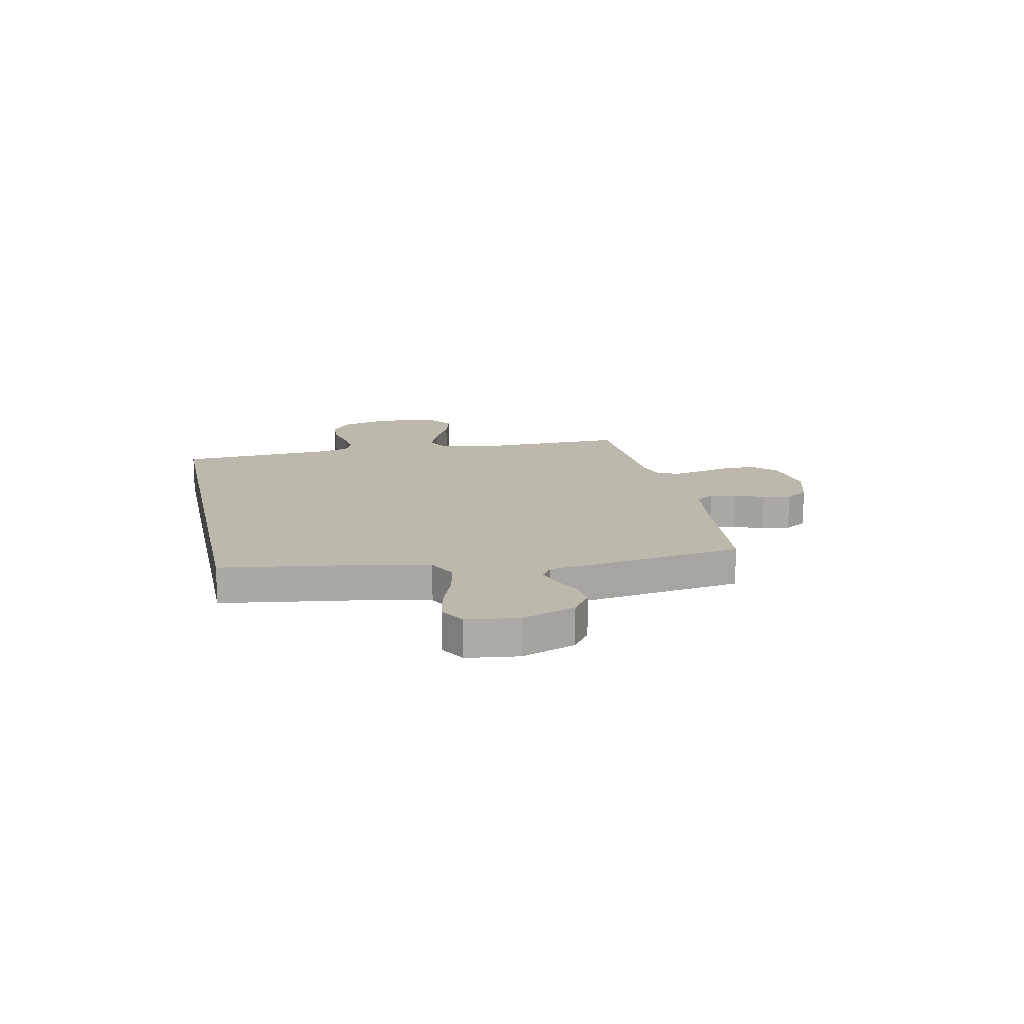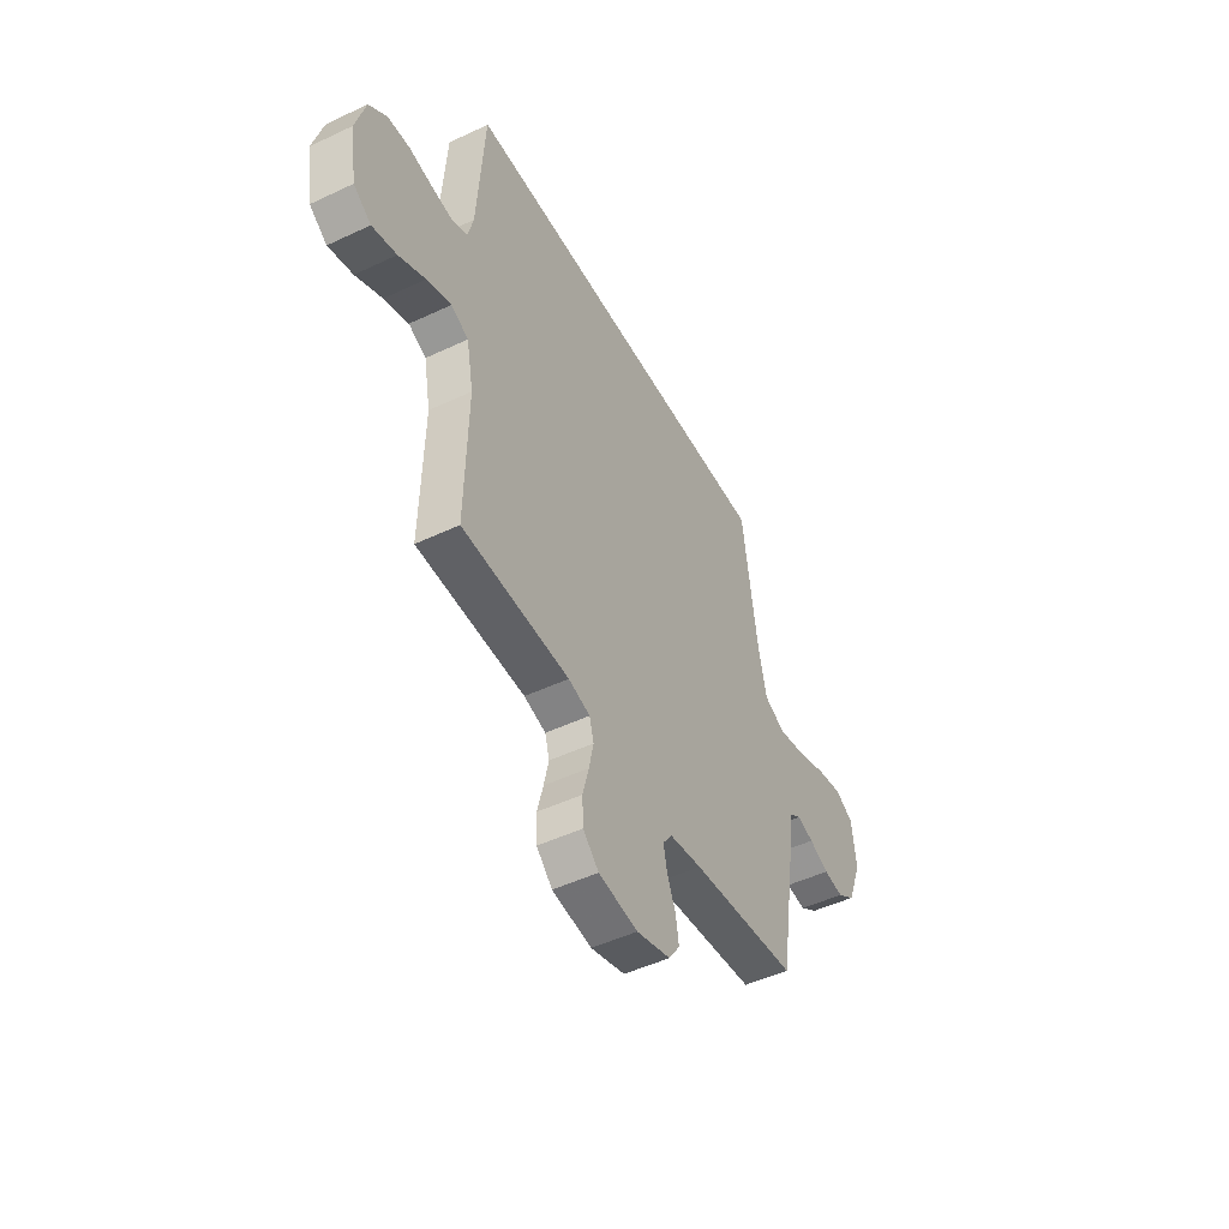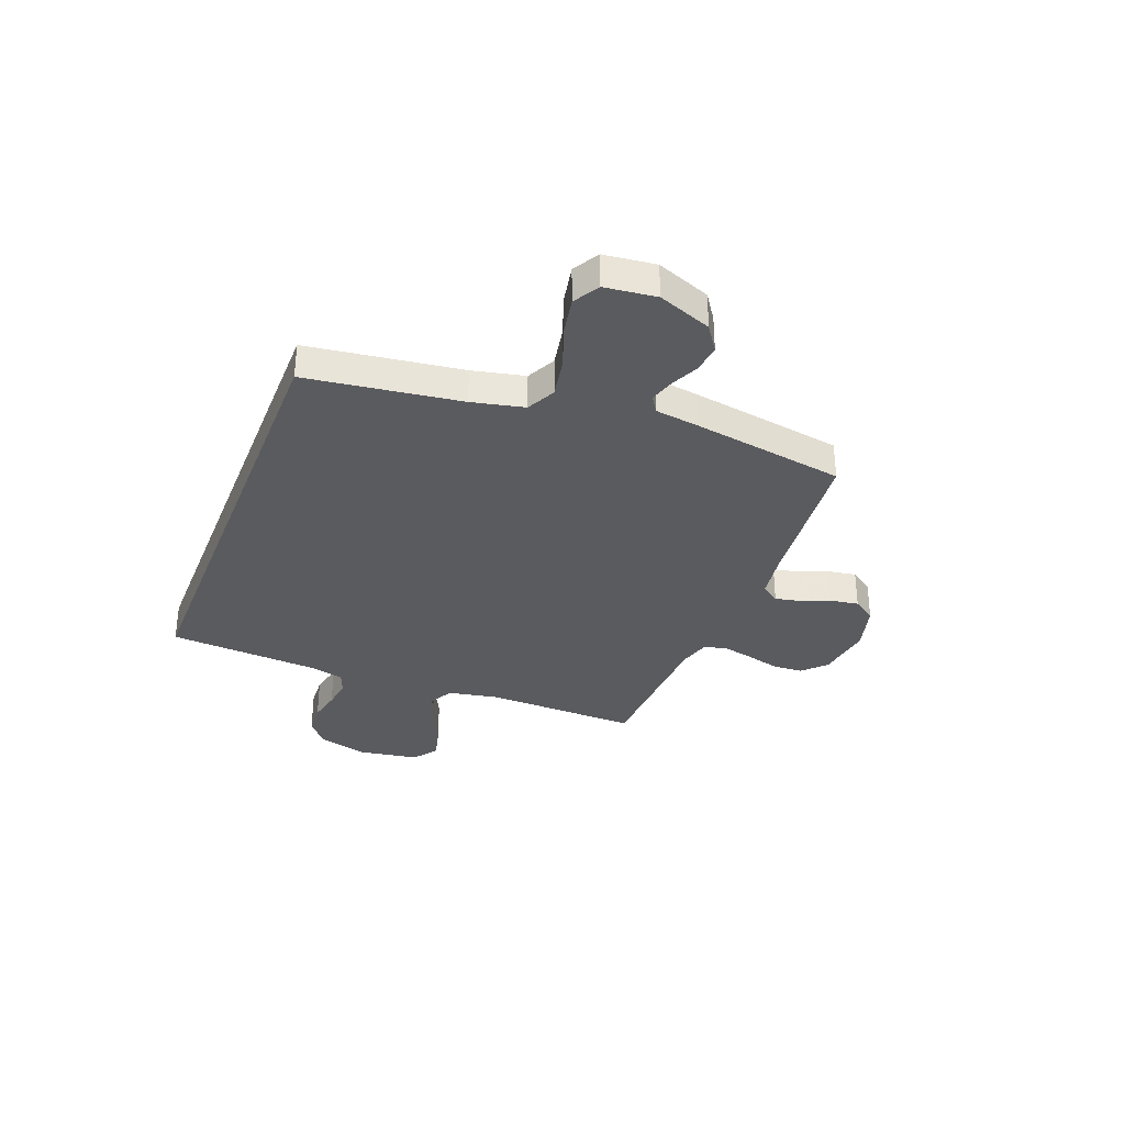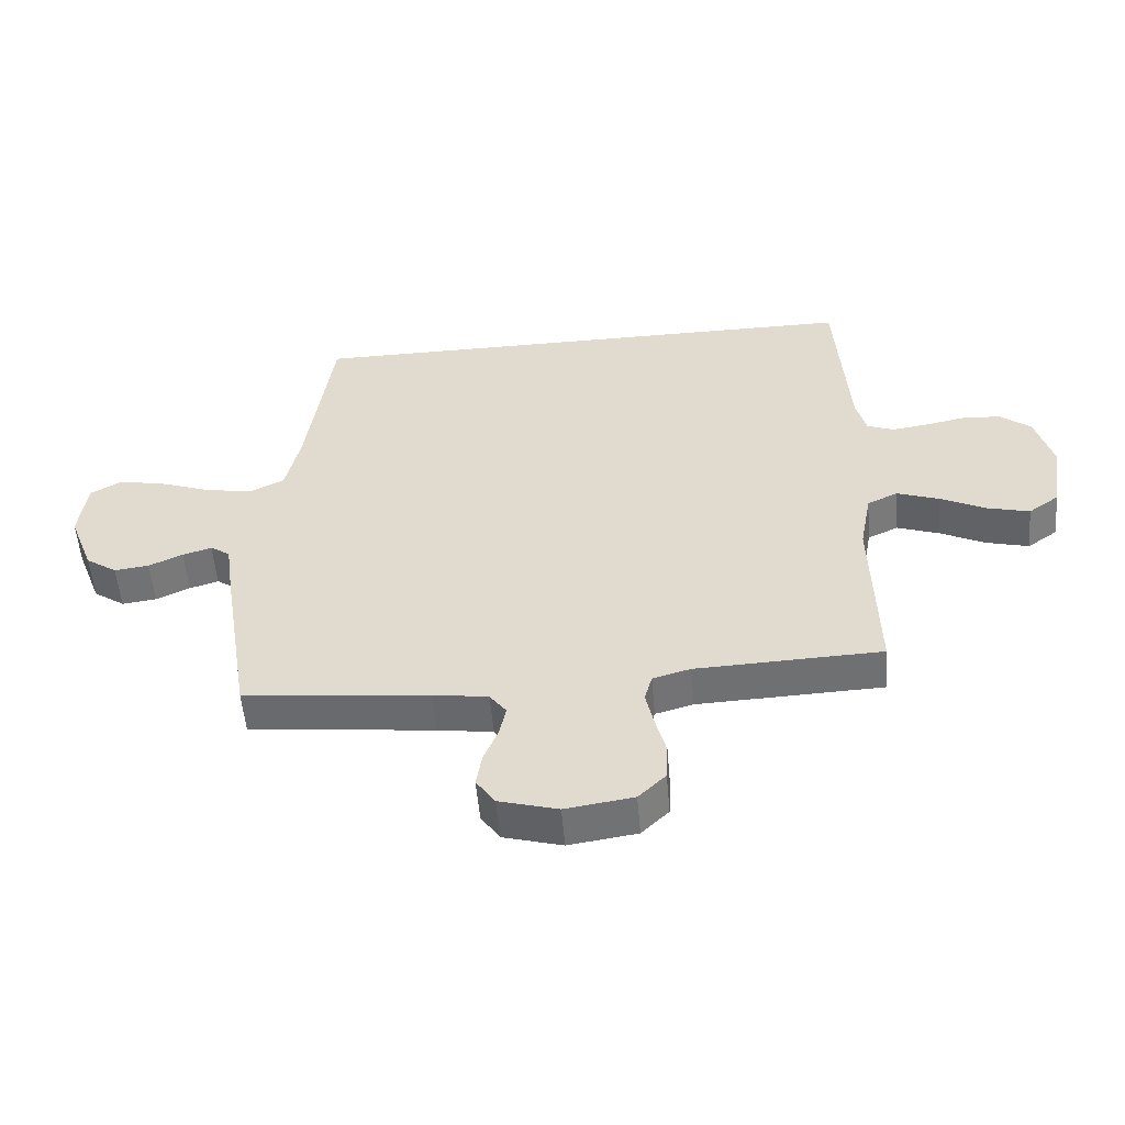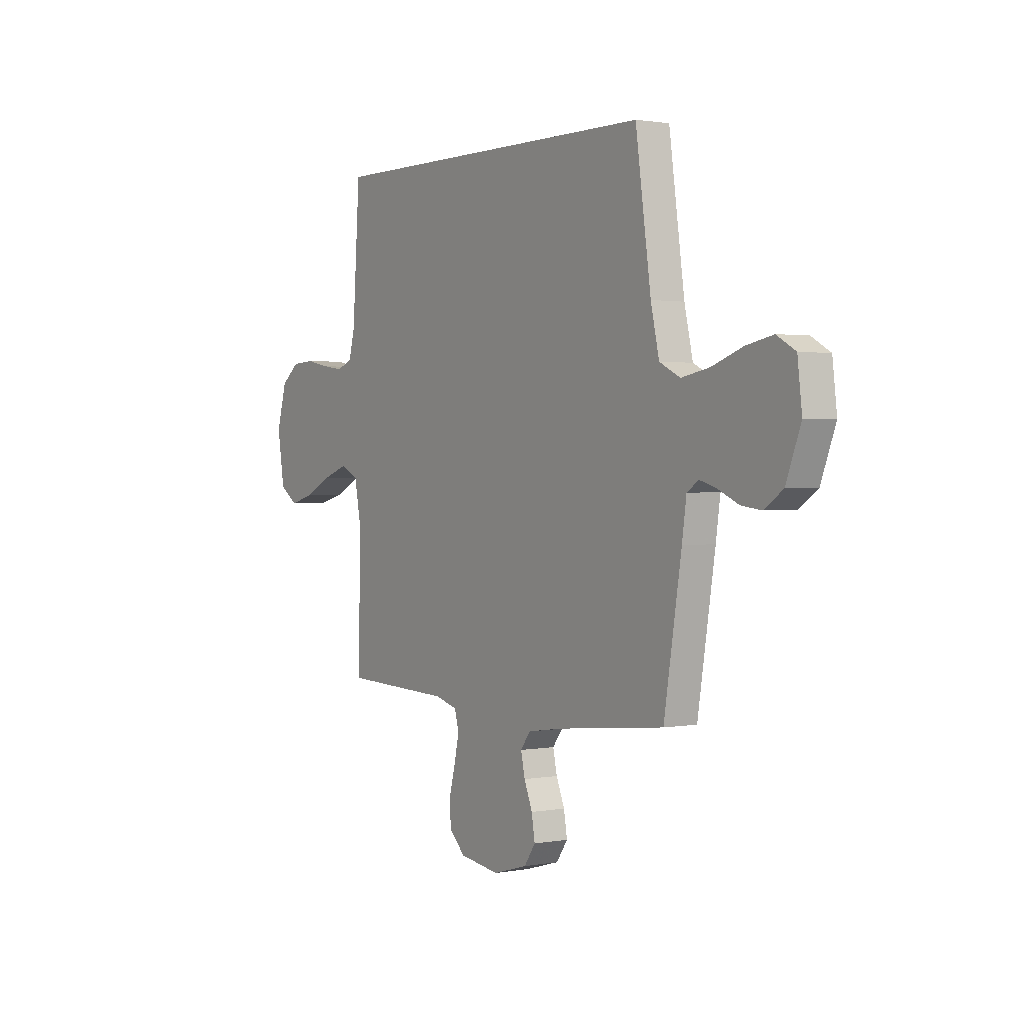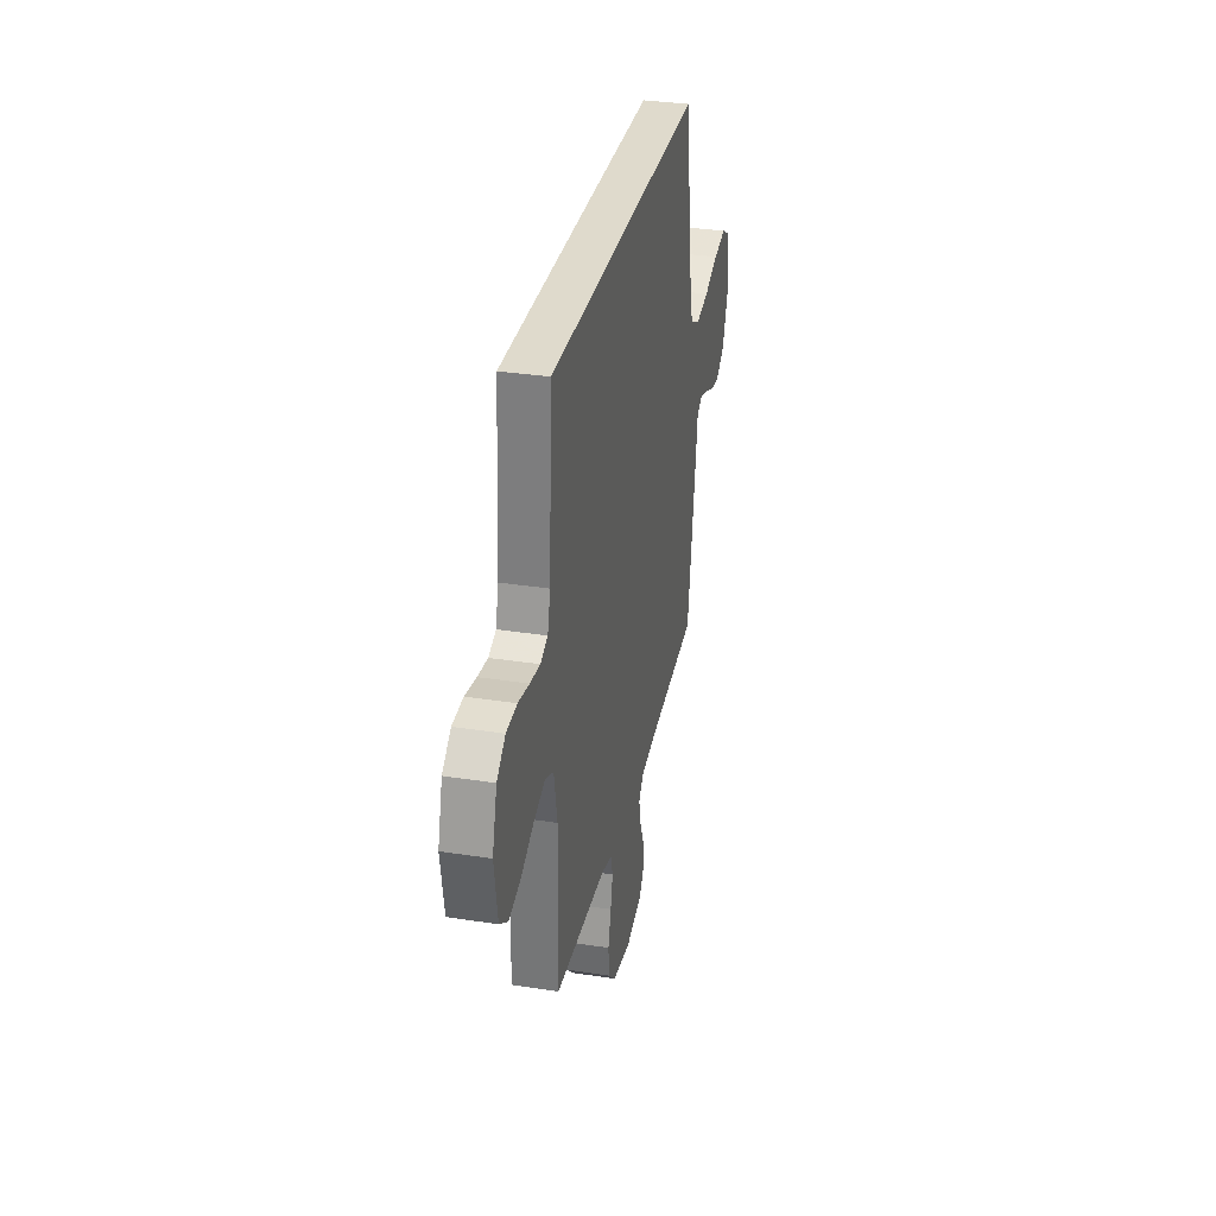
<metadata>
{"format":"obj","ext":"obj","renderer":"f3d","projection":"perspective","resolution":1024,"background":"white","views":[{"elev":14.7,"azim":78.2,"up":"+Y"},{"elev":-48.5,"azim":-62.2,"up":"+Z"},{"elev":-33.3,"azim":68.6,"up":"+Y"},{"elev":-54.4,"azim":-175.1,"up":"+Z"},{"elev":1.4,"azim":56.3,"up":"+Z"},{"elev":32.5,"azim":-77.8,"up":"+Z"}]}
</metadata>
<code>
v 0.5 0.07 -0.5
v 0.2 0.07 -0.532
v 0.11 0.07 -0.546
v 0.083 0.07 -0.582
v 0.094 0.07 -0.633
v 0.117 0.07 -0.689
v 0.126 0.07 -0.744
v 0.095 0.07 -0.789
v 0 0.07 -0.816
v -0.11 0.07 -0.8
v -0.154 0.07 -0.757
v -0.157 0.07 -0.697
v -0.14 0.07 -0.632
v -0.127 0.07 -0.572
v -0.139 0.07 -0.528
v -0.2 0.07 -0.511
v -0.5 0.07 -0.5
v -0.493 0.07 -0.2
v -0.512 0.07 -0.099
v -0.561 0.07 -0.076
v -0.629 0.07 -0.1
v -0.703 0.07 -0.137
v -0.771 0.07 -0.155
v -0.82 0.07 -0.12
v -0.839 0.07 0
v -0.812 0.07 0.097
v -0.762 0.07 0.137
v -0.7 0.07 0.141
v -0.635 0.07 0.128
v -0.577 0.07 0.12
v -0.534 0.07 0.137
v -0.518 0.07 0.2
v -0.498 0.07 0.5
v 0.422 0.07 0.5
v 0.464 0.07 0.2
v 0.487 0.07 0.098
v 0.544 0.07 0.07
v 0.621 0.07 0.085
v 0.704 0.07 0.115
v 0.778 0.07 0.13
v 0.829 0.07 0.101
v 0.841 0.07 0
v 0.801 0.07 -0.105
v 0.75 0.07 -0.14
v 0.694 0.07 -0.133
v 0.639 0.07 -0.108
v 0.592 0.07 -0.094
v 0.56 0.07 -0.115
v 0.548 0.07 -0.2
v 0.5 0 -0.5
v 0.2 0 -0.532
v 0.11 0 -0.546
v 0.083 0 -0.582
v 0.094 0 -0.633
v 0.117 0 -0.689
v 0.126 0 -0.744
v 0.095 0 -0.789
v 0 0 -0.816
v -0.11 0 -0.8
v -0.154 0 -0.757
v -0.157 0 -0.697
v -0.14 0 -0.632
v -0.127 0 -0.572
v -0.139 0 -0.528
v -0.2 0 -0.511
v -0.5 0 -0.5
v -0.493 0 -0.2
v -0.512 0 -0.099
v -0.561 0 -0.076
v -0.629 0 -0.1
v -0.703 0 -0.137
v -0.771 0 -0.155
v -0.82 0 -0.12
v -0.839 0 0
v -0.812 0 0.097
v -0.762 0 0.137
v -0.7 0 0.141
v -0.635 0 0.128
v -0.577 0 0.12
v -0.534 0 0.137
v -0.518 0 0.2
v -0.498 0 0.5
v 0.422 0 0.5
v 0.464 0 0.2
v 0.487 0 0.098
v 0.544 0 0.07
v 0.621 0 0.085
v 0.704 0 0.115
v 0.778 0 0.13
v 0.829 0 0.101
v 0.841 0 0
v 0.801 0 -0.105
v 0.75 0 -0.14
v 0.694 0 -0.133
v 0.639 0 -0.108
v 0.592 0 -0.094
v 0.56 0 -0.115
v 0.548 0 -0.2
f 48 49 1 2
f 43 44 45 46
f 43 46 47
f 42 43 47
f 41 42 47
f 38 39 40 41
f 37 38 41 47
f 36 37 47 48
f 32 33 34 35
f 31 32 35 36
f 30 31 36 48
f 26 27 28 29
f 21 22 23 24
f 20 21 24 25
f 16 17 18
f 15 16 18 19
f 10 11 12 13
f 10 13 14
f 9 10 14
f 8 9 14 15
f 5 6 7 8
f 4 5 8 15
f 30 48 2 3
f 20 25 26 29
f 19 20 29 30
f 15 19 30
f 3 4 15 30
f 51 50 98 97
f 95 94 93 92
f 96 95 92
f 96 92 91
f 96 91 90
f 90 89 88 87
f 96 90 87 86
f 97 96 86 85
f 84 83 82 81
f 85 84 81 80
f 97 85 80 79
f 78 77 76 75
f 73 72 71 70
f 74 73 70 69
f 67 66 65
f 68 67 65 64
f 62 61 60 59
f 63 62 59
f 63 59 58
f 64 63 58 57
f 57 56 55 54
f 64 57 54 53
f 52 51 97 79
f 78 75 74 69
f 79 78 69 68
f 79 68 64
f 79 64 53 52
f 1 50 51 2
f 2 51 52 3
f 3 52 53 4
f 4 53 54 5
f 5 54 55 6
f 6 55 56 7
f 7 56 57 8
f 8 57 58 9
f 9 58 59 10
f 10 59 60 11
f 11 60 61 12
f 12 61 62 13
f 13 62 63 14
f 14 63 64 15
f 15 64 65 16
f 16 65 66 17
f 17 66 67 18
f 18 67 68 19
f 19 68 69 20
f 20 69 70 21
f 21 70 71 22
f 22 71 72 23
f 23 72 73 24
f 24 73 74 25
f 25 74 75 26
f 26 75 76 27
f 27 76 77 28
f 28 77 78 29
f 29 78 79 30
f 30 79 80 31
f 31 80 81 32
f 32 81 82 33
f 33 82 83 34
f 34 83 84 35
f 35 84 85 36
f 36 85 86 37
f 37 86 87 38
f 38 87 88 39
f 39 88 89 40
f 40 89 90 41
f 41 90 91 42
f 42 91 92 43
f 43 92 93 44
f 44 93 94 45
f 45 94 95 46
f 46 95 96 47
f 47 96 97 48
f 48 97 98 49
f 49 98 50 1

</code>
